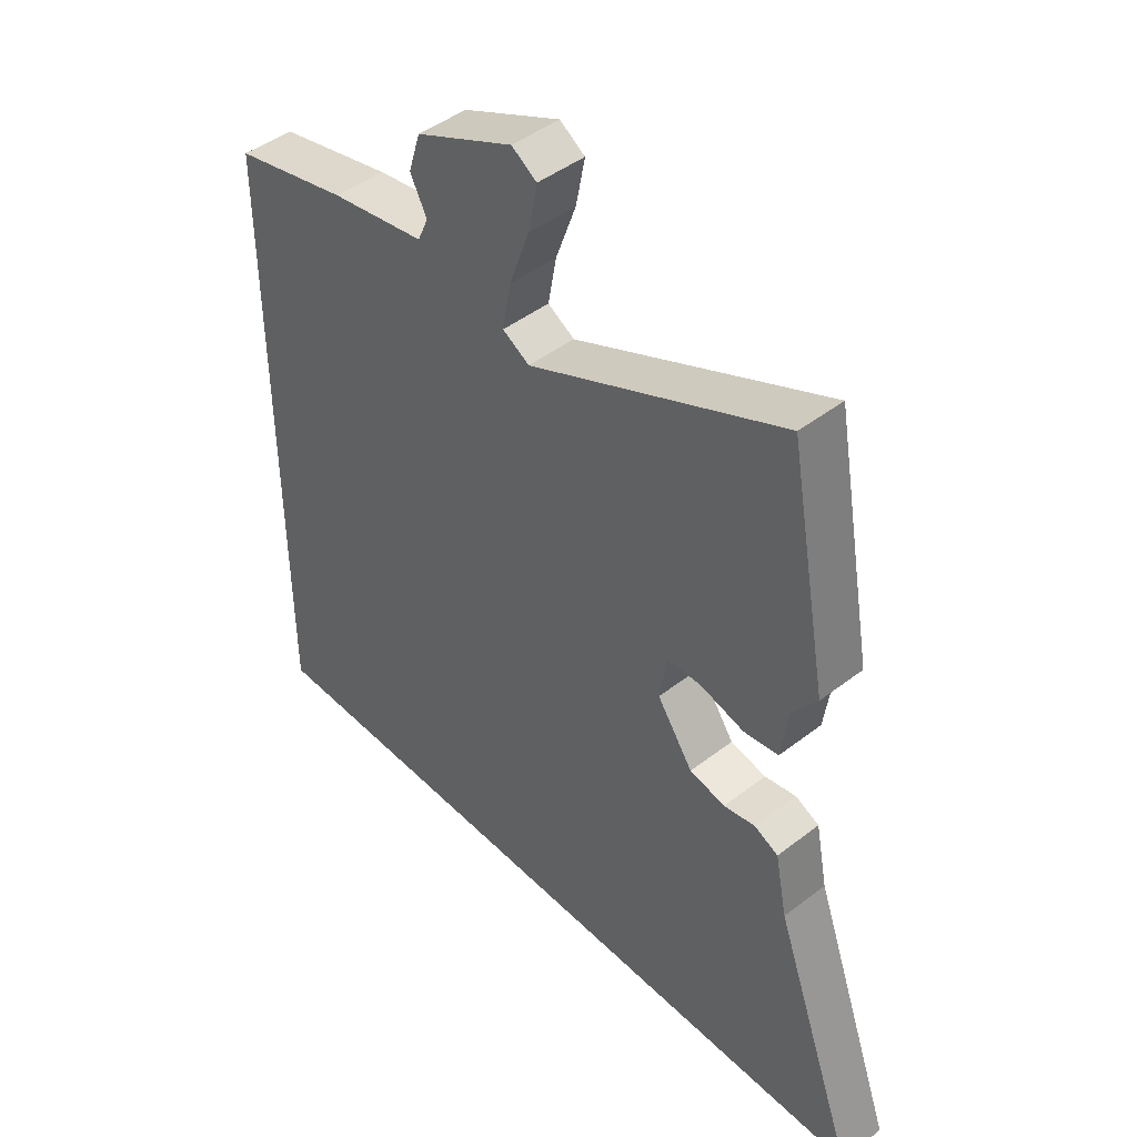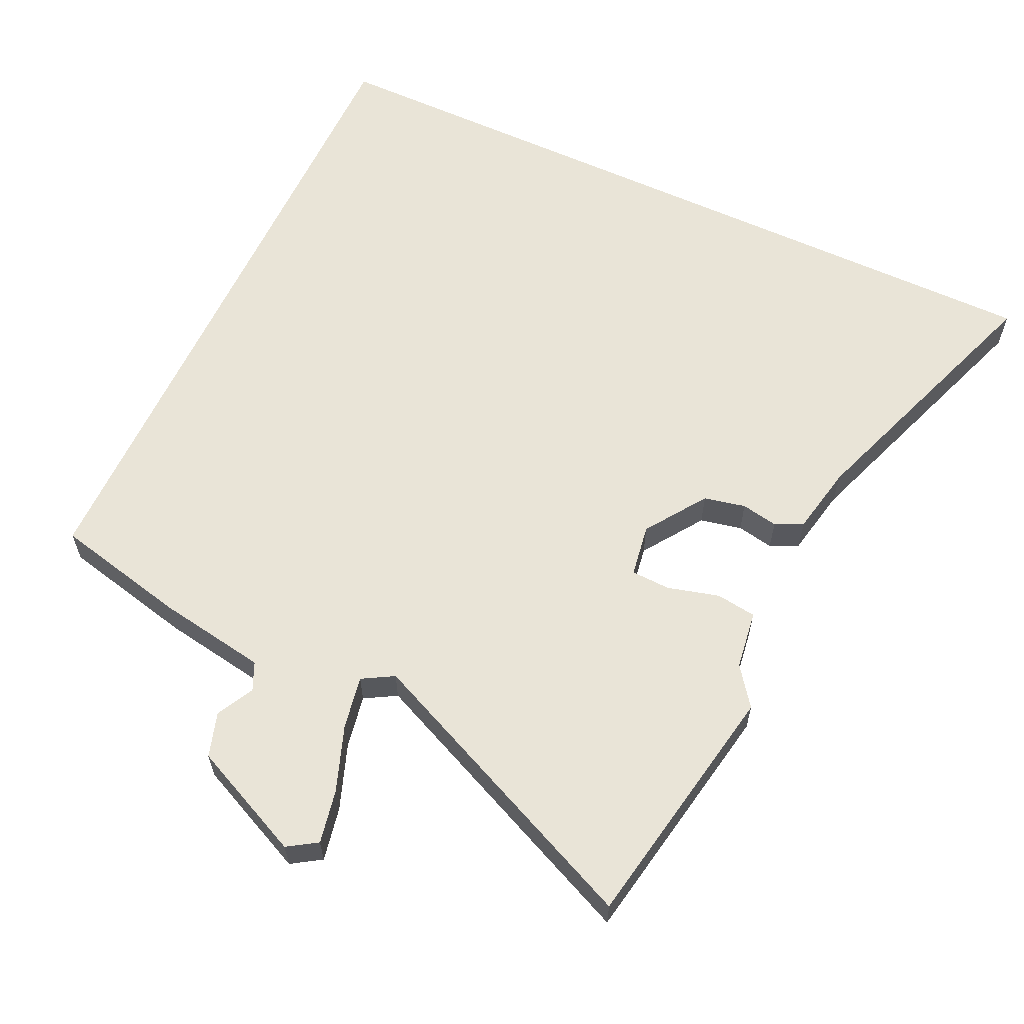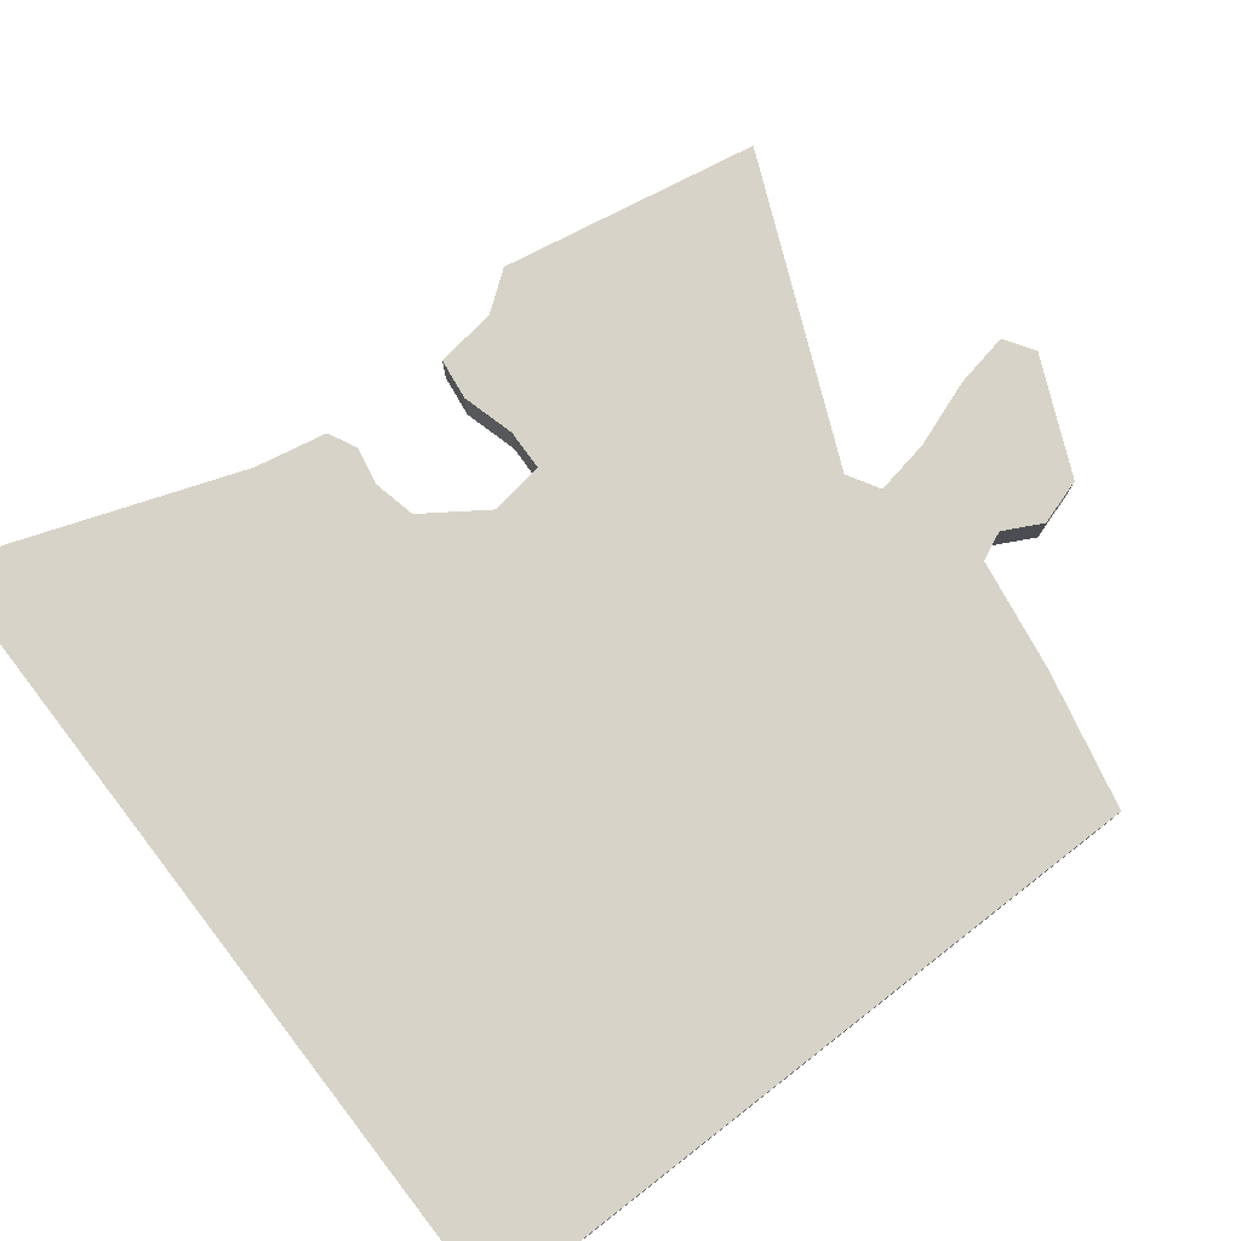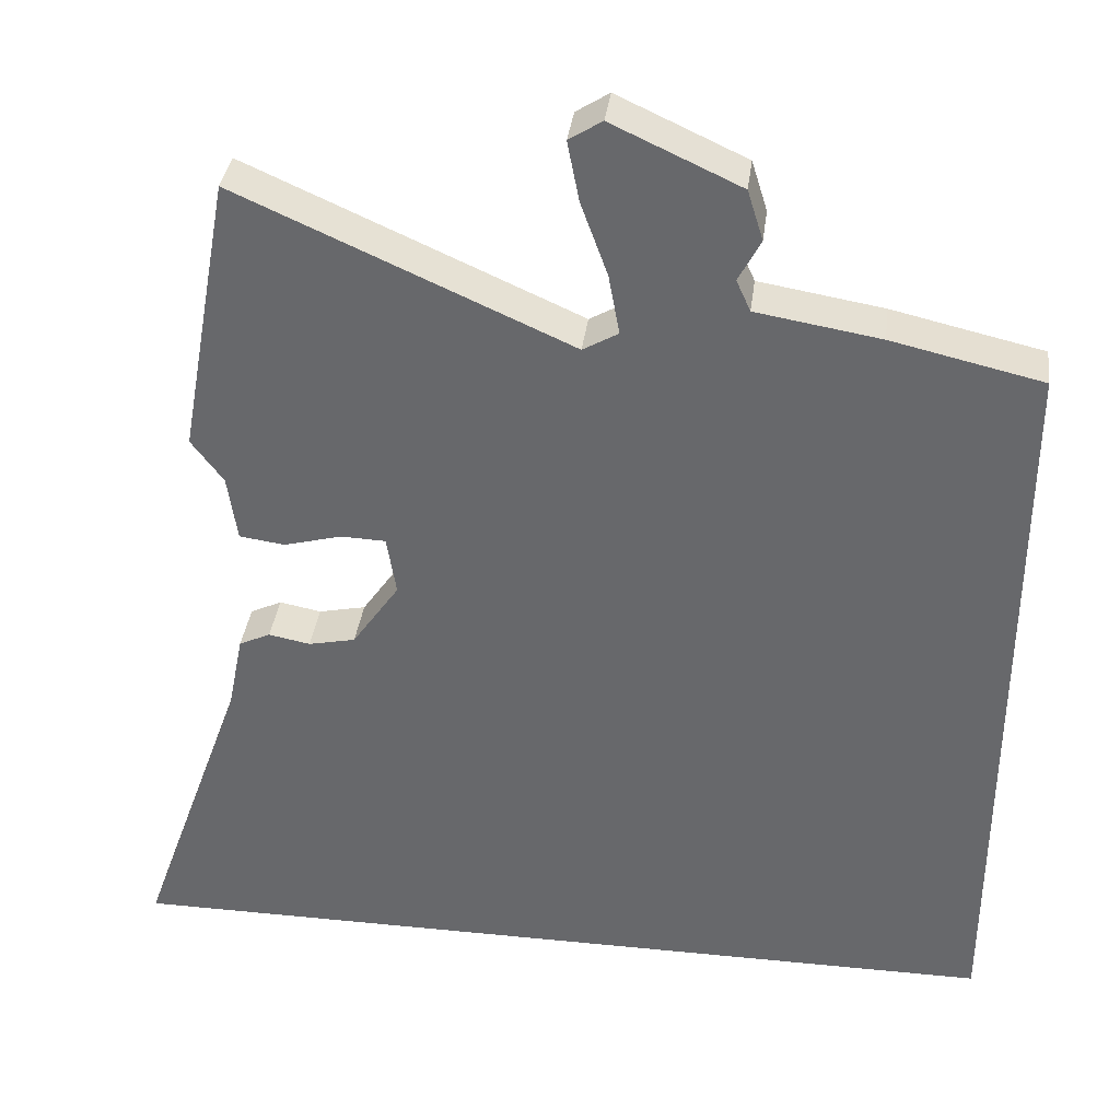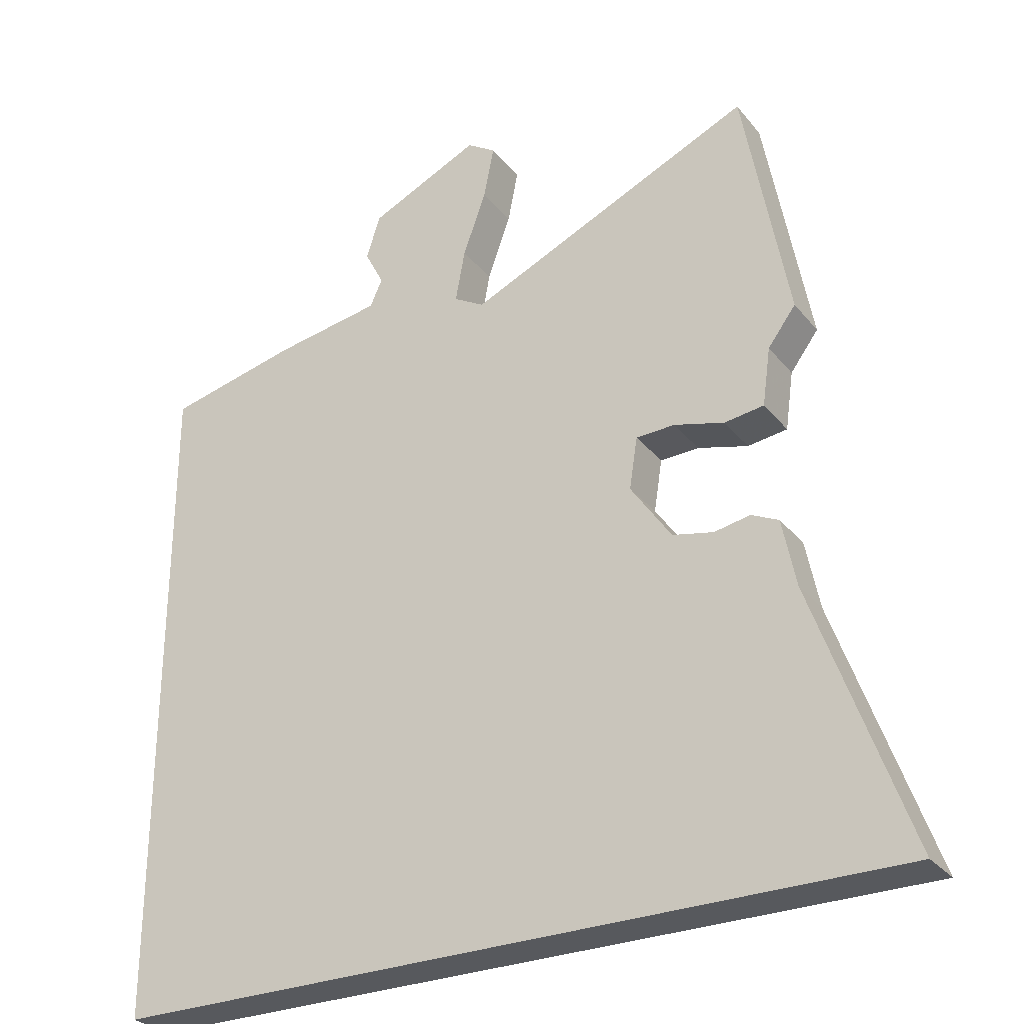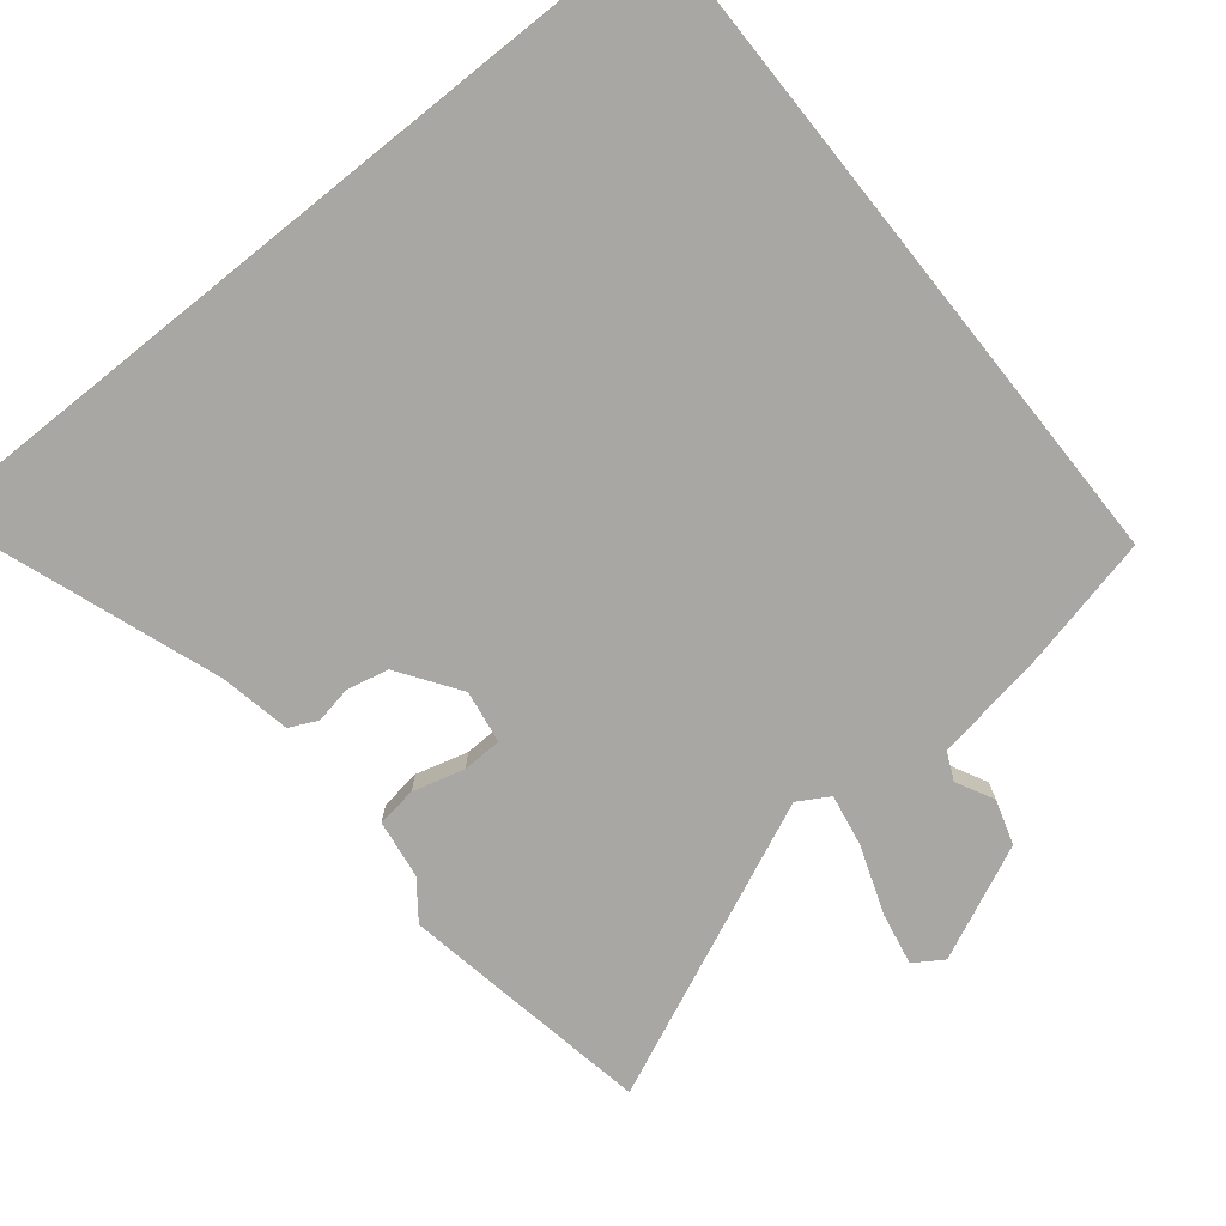
<metadata>
{"format":"obj","ext":"obj","renderer":"f3d","projection":"perspective","resolution":1024,"background":"white","views":[{"elev":45.6,"azim":48.4,"up":"+Z"},{"elev":61.0,"azim":25.0,"up":"+Y"},{"elev":76.7,"azim":-127.8,"up":"+Y"},{"elev":36.5,"azim":-172.6,"up":"+Z"},{"elev":-29.4,"azim":31.2,"up":"+Z"},{"elev":-74.8,"azim":-141.3,"up":"+Y"}]}
</metadata>
<code>
v 0.654 0.07 -0.5
v -0.5 0.07 -0.5
v -0.5 0.07 0.474
v -0.308 0.07 0.518
v -0.15 0.07 0.544
v -0.132 0.07 0.584
v -0.16 0.07 0.638
v -0.14 0.07 0.702
v 0.023 0.07 0.777
v 0.065 0.07 0.75
v 0.05 0.07 0.673
v 0.016 0.07 0.579
v 0.002 0.07 0.502
v 0.047 0.07 0.476
v 0.47 0.07 0.664
v 0.536 0.07 0.303
v 0.495 0.07 0.248
v 0.483 0.07 0.163
v 0.425 0.07 0.155
v 0.351 0.07 0.175
v 0.294 0.07 0.173
v 0.282 0.07 0.097
v 0.342 0.07 0.01
v 0.402 0.07 -0.003
v 0.455 0.07 0.007
v 0.495 0.07 -0.012
v 0.515 0.07 -0.112
v 0.654 0 -0.5
v -0.5 0 -0.5
v -0.5 0 0.474
v -0.308 0 0.518
v -0.15 0 0.544
v -0.132 0 0.584
v -0.16 0 0.638
v -0.14 0 0.702
v 0.023 0 0.777
v 0.065 0 0.75
v 0.05 0 0.673
v 0.016 0 0.579
v 0.002 0 0.502
v 0.047 0 0.476
v 0.47 0 0.664
v 0.536 0 0.303
v 0.495 0 0.248
v 0.483 0 0.163
v 0.425 0 0.155
v 0.351 0 0.175
v 0.294 0 0.173
v 0.282 0 0.097
v 0.342 0 0.01
v 0.402 0 -0.003
v 0.455 0 0.007
v 0.495 0 -0.012
v 0.515 0 -0.112
f 24 25 26 27
f 23 24 27 1
f 22 23 1 2
f 21 22 2 3
f 20 21 3 4
f 17 18 19 20
f 17 20 4 5
f 14 15 16 17
f 14 17 5
f 13 14 5
f 12 13 5 6
f 9 10 11 12
f 8 9 12
f 6 7 8 12
f 54 53 52 51
f 28 54 51 50
f 29 28 50 49
f 30 29 49 48
f 31 30 48 47
f 47 46 45 44
f 32 31 47 44
f 44 43 42 41
f 32 44 41
f 32 41 40
f 33 32 40 39
f 39 38 37 36
f 39 36 35
f 39 35 34 33
f 1 28 29 2
f 2 29 30 3
f 3 30 31 4
f 4 31 32 5
f 5 32 33 6
f 6 33 34 7
f 7 34 35 8
f 8 35 36 9
f 9 36 37 10
f 10 37 38 11
f 11 38 39 12
f 12 39 40 13
f 13 40 41 14
f 14 41 42 15
f 15 42 43 16
f 16 43 44 17
f 17 44 45 18
f 18 45 46 19
f 19 46 47 20
f 20 47 48 21
f 21 48 49 22
f 22 49 50 23
f 23 50 51 24
f 24 51 52 25
f 25 52 53 26
f 26 53 54 27
f 27 54 28 1

</code>
